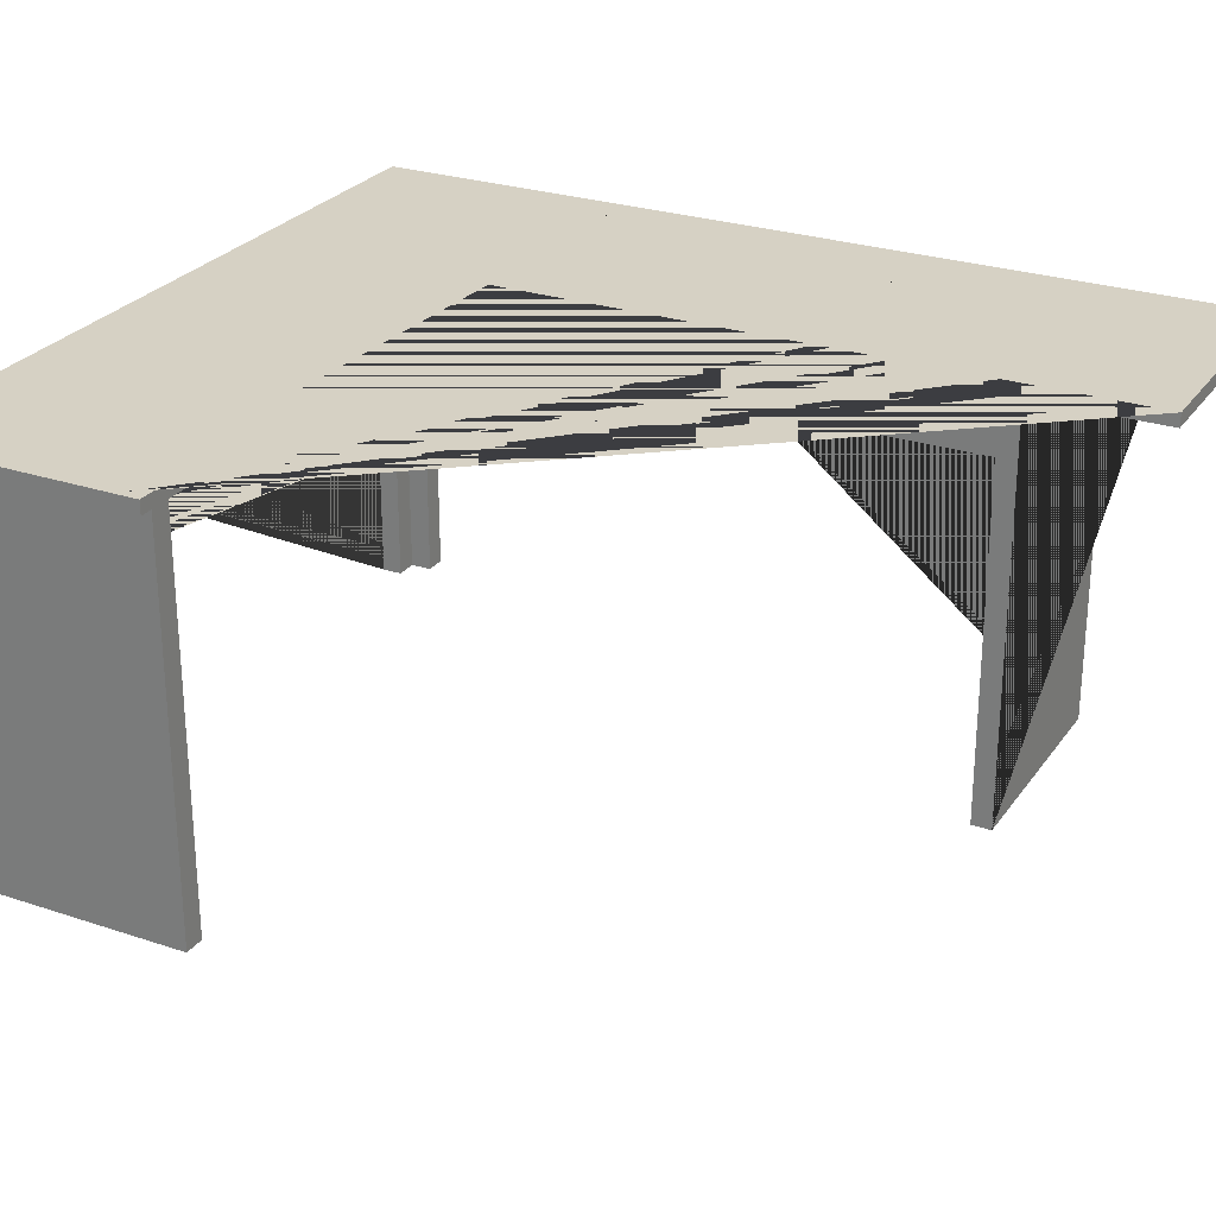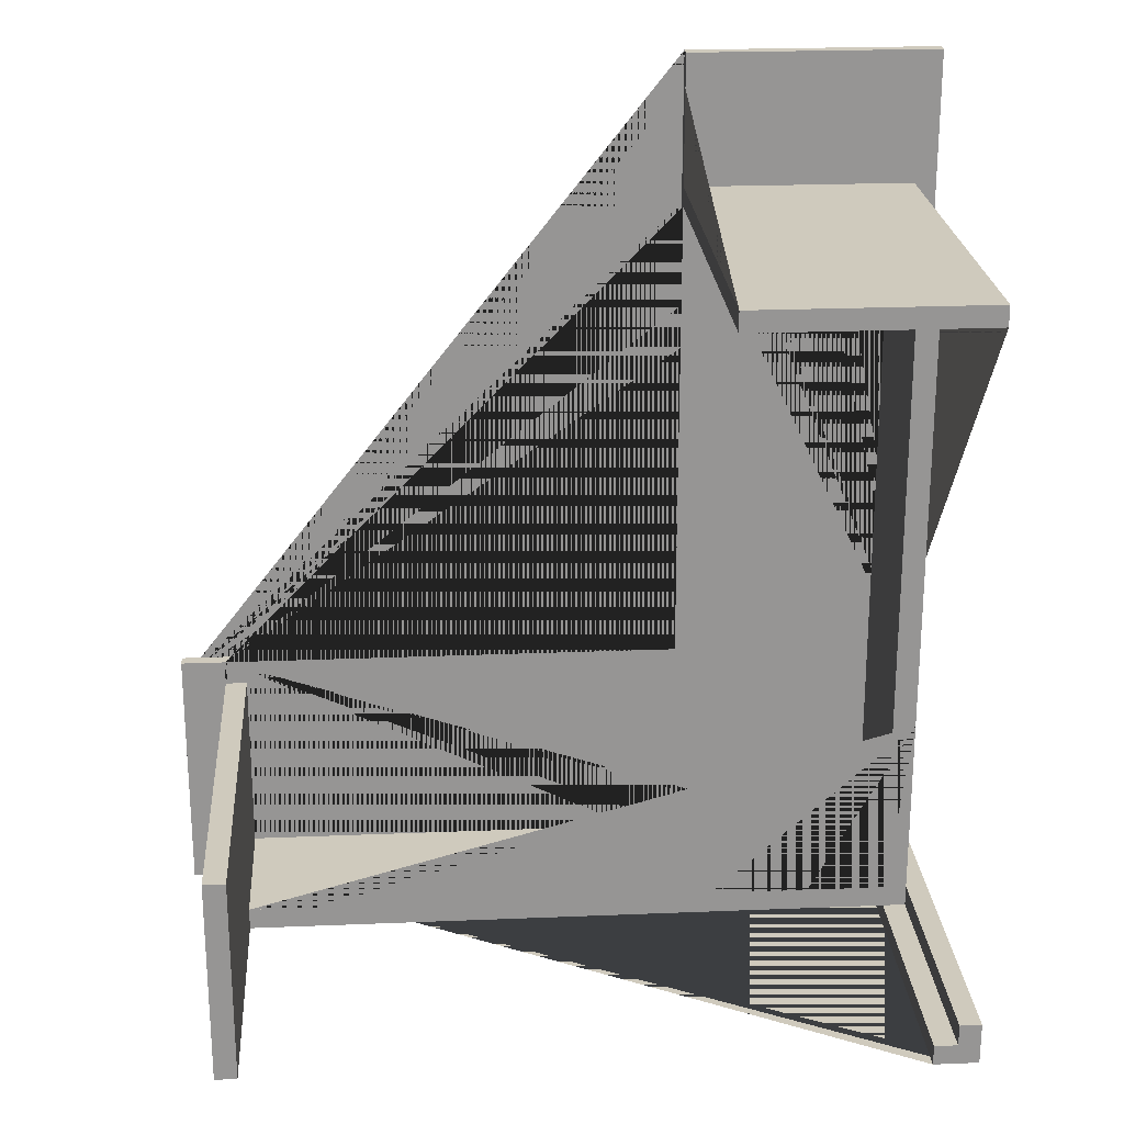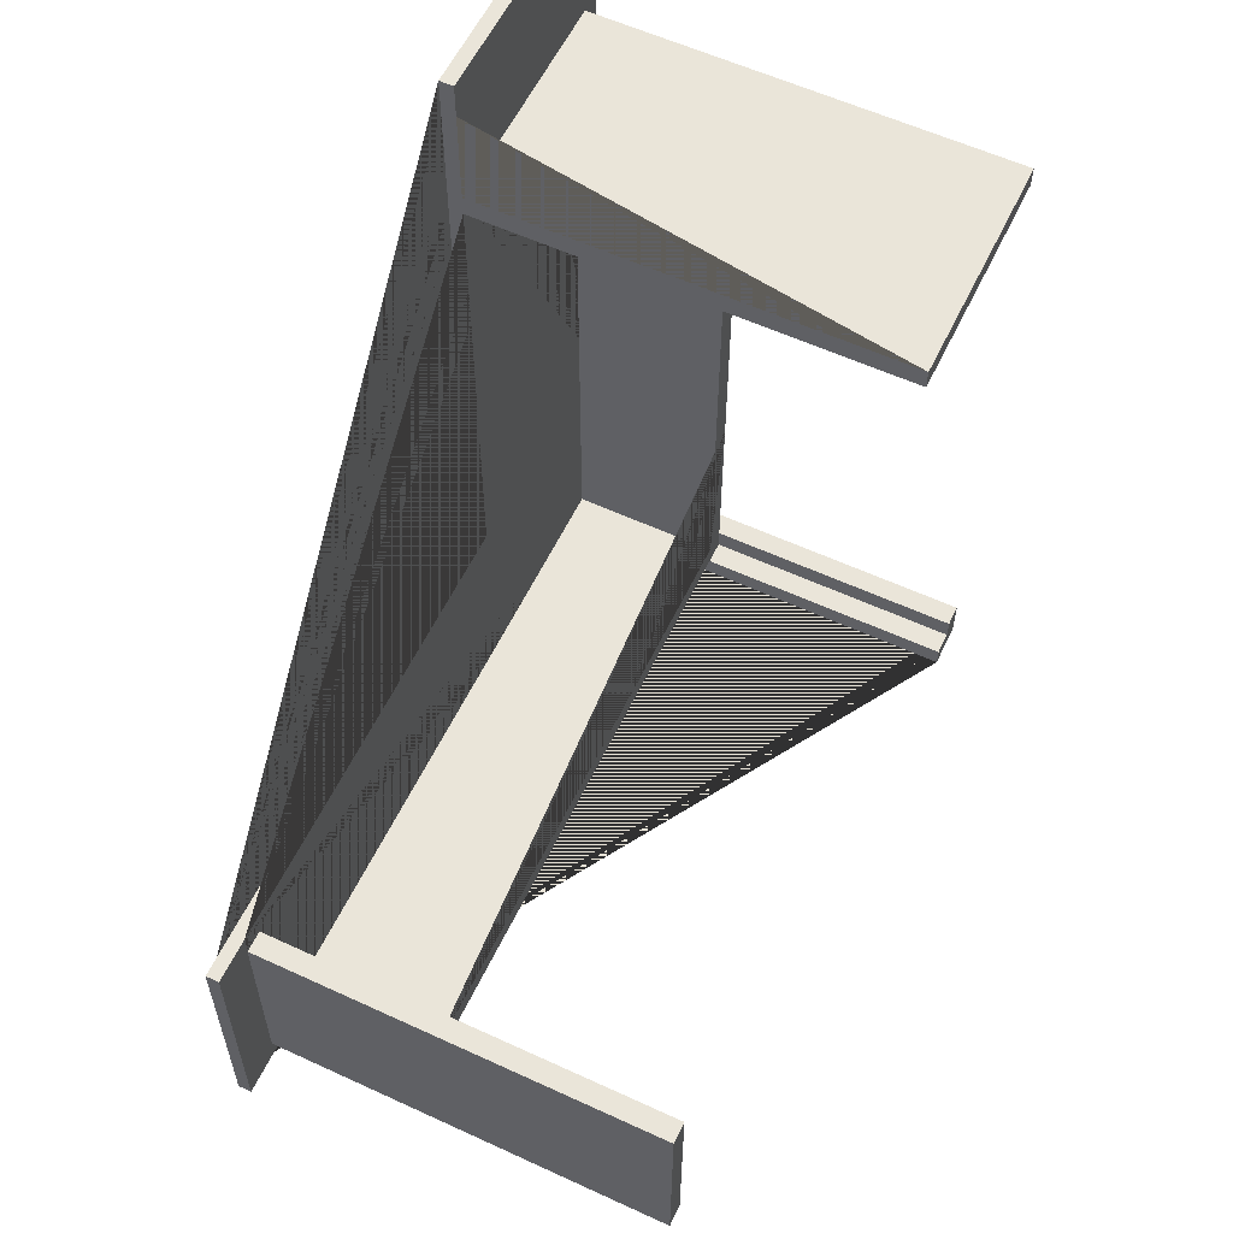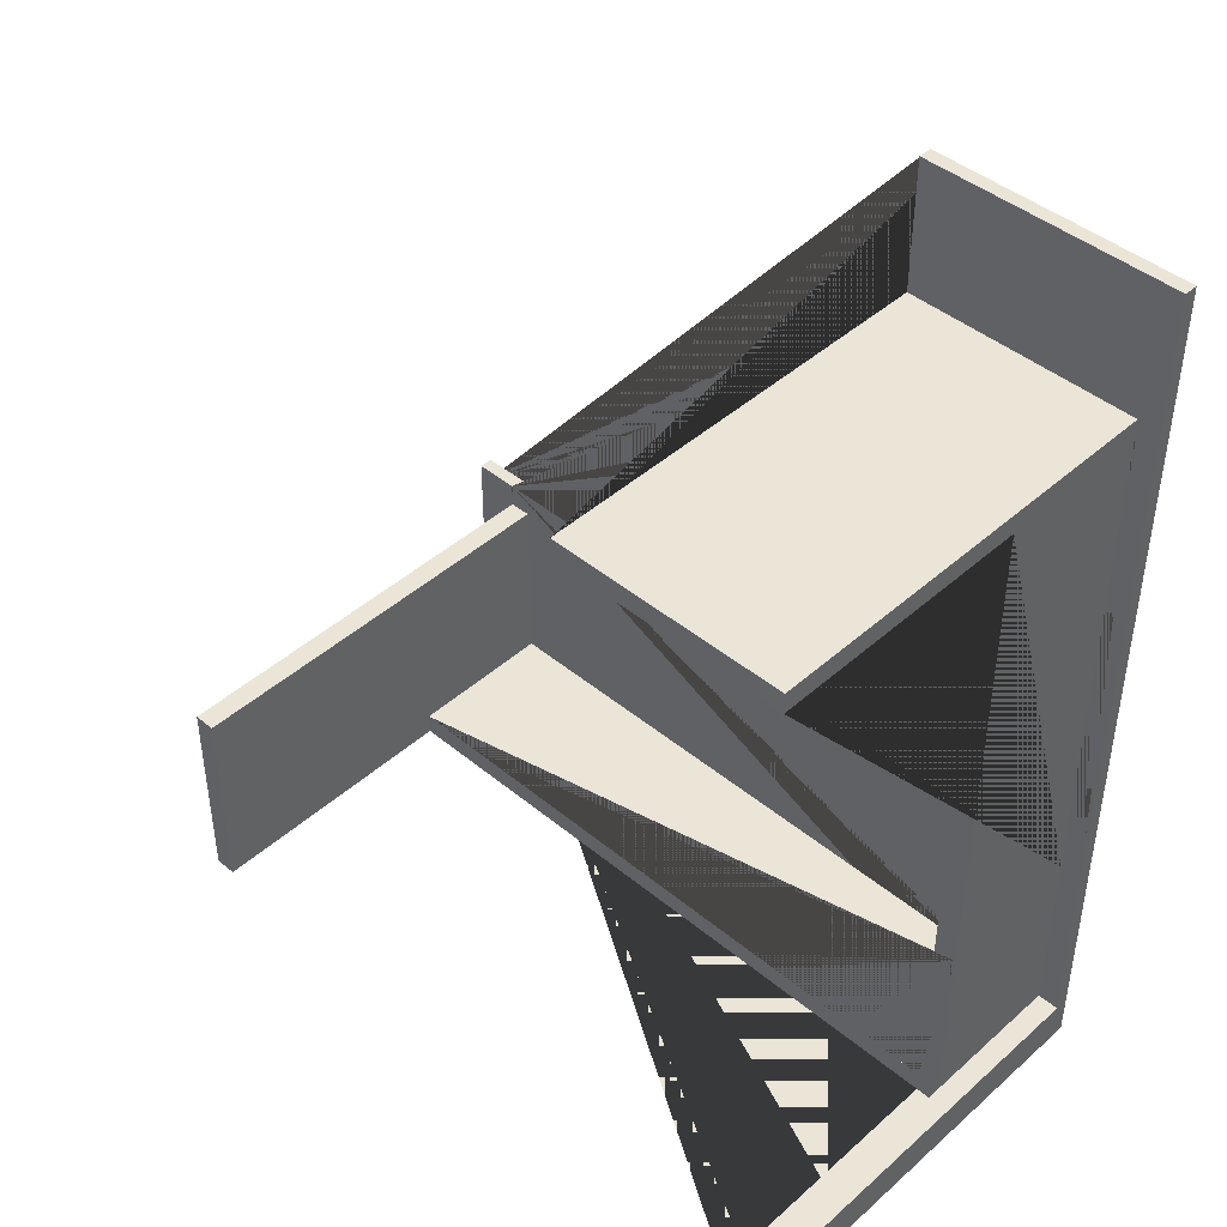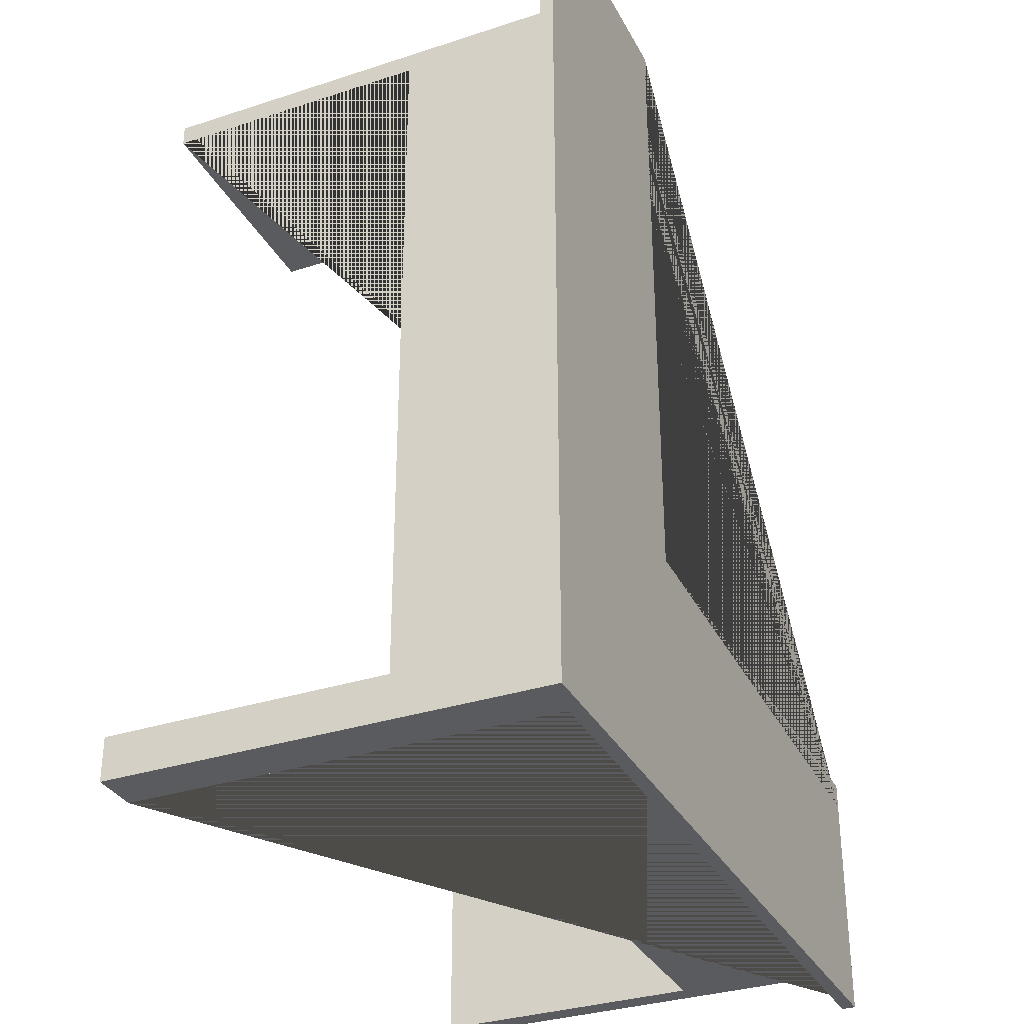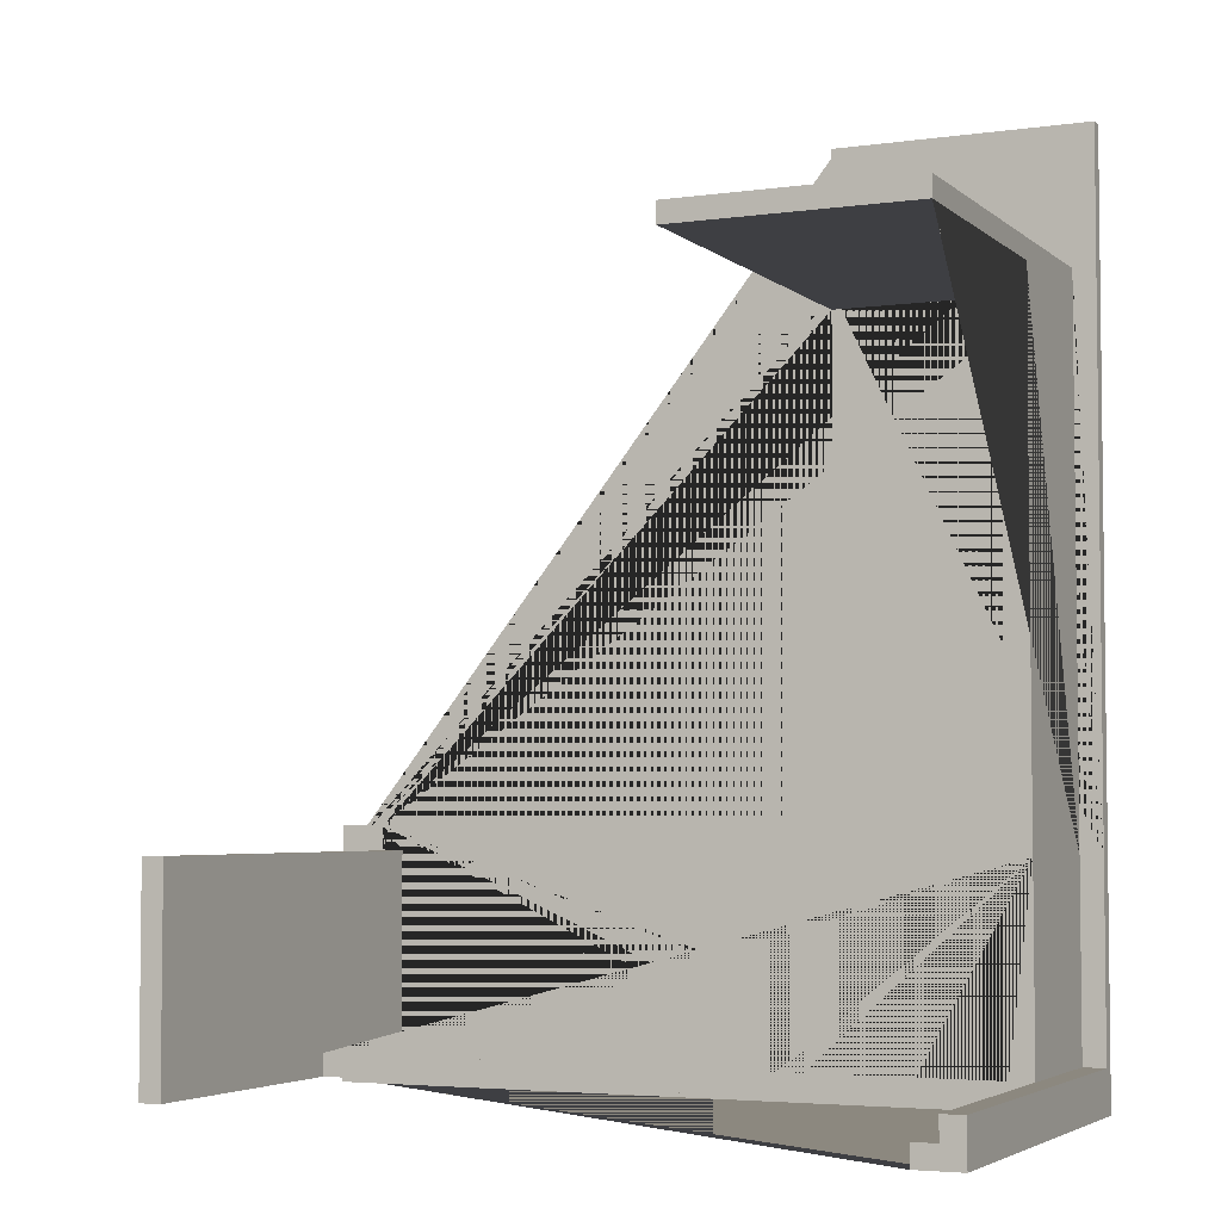
<metadata>
{"format":"obj","ext":"obj","renderer":"f3d","projection":"perspective","resolution":1024,"background":"white","views":[{"elev":26.6,"azim":-62.4,"up":"+Y"},{"elev":22.9,"azim":-4.0,"up":"+Z"},{"elev":58.3,"azim":-64.5,"up":"+Z"},{"elev":44.1,"azim":44.0,"up":"+Z"},{"elev":-32.8,"azim":114.3,"up":"+Z"},{"elev":-4.2,"azim":24.5,"up":"+Z"}]}
</metadata>
<code>
o Cube
v -0.5505 -0.02973 -1.94
v -0.5505 0.02973 -1.94
v -0.5505 -0.02973 1.94
v -0.5505 0.02973 1.94
v 0.5505 -0.02973 -1.94
v 0.5505 0.02973 -1.94
v 0.5505 -0.02973 1.94
v 0.5505 0.02973 1.94
v 0.5505 0.02973 -0.8311
v -0.5505 -0.02973 -0.8311
v 0.5505 -0.02973 -0.8311
v -0.5505 0.02973 -0.8311
v -2.826 -0.02973 -1.94
v -2.826 0.02973 -1.94
v -2.826 0.02973 -0.8311
v -2.826 -0.02973 -0.8311
v -2.627 0.02973 -1.94
v -2.627 0.02973 -0.8311
v -2.627 -0.02973 -0.8311
v -2.627 -0.02973 -1.94
v -2.532 0.02973 -0.8311
v -2.532 -0.02973 -0.8311
v -2.532 0.02973 -1.94
v -2.532 -0.02973 -1.94
v 0.5505 -0.02973 -0.9386
v 0.5505 0.02973 -0.9386
v -2.826 0.02973 -0.9386
v -2.826 -0.02973 -0.9386
v -2.627 -0.02973 -0.9386
v -2.532 -0.02973 -0.9386
v -2.826 0.02973 -1.85
v -2.627 -0.02973 -1.85
v -2.532 -0.02973 -1.85
v 0.5505 0.02973 -1.85
v -0.5505 -0.02973 -1.85
v -2.826 -0.02973 -1.85
v 0.455 0.02973 -1.94
v 0.455 -0.02973 1.94
v 0.455 0.02973 1.94
v 0.455 -0.02973 -0.8311
v 0.455 -0.02973 -0.9386
v 0.455 -0.02973 -1.85
v 0.3533 0.02973 1.94
v 0.3533 -0.02973 -1.94
v 0.3533 -0.02973 -0.8311
v 0.3533 -0.02973 -0.9386
v 0.3533 -0.02973 -1.85
v 0.3533 0.02973 -1.94
v 0.3533 -0.02973 1.94
v 0.5505 0.02973 -1.754
v -0.5505 -0.02973 -1.754
v -2.826 -0.02973 -1.754
v 0.5505 -0.02973 -1.754
v -2.826 0.02973 -1.754
v -2.627 -0.02973 -1.754
v -2.532 -0.02973 -1.754
v 0.455 -0.02973 -1.754
v 0.3533 -0.02973 -1.754
v -2.532 -0.6875 -0.9386
v -2.627 -0.6875 -0.9386
v -2.627 -0.6875 -1.85
v -2.532 -0.6875 -1.754
v -2.532 -0.6875 -1.85
v 0.3533 -0.6875 -1.85
v -0.5505 -0.6875 -1.85
v 0.455 -0.6875 -1.754
v 0.455 -0.6875 -0.9386
v 0.455 -0.6875 -0.8311
v 0.455 -0.6875 -1.85
v 0.3533 -0.6875 -0.8311
v 0.3533 -0.6875 -0.9386
v 0.3533 -0.6875 -1.754
v -0.5505 -0.6875 -1.754
v 0.5505 -1.834 -1.85
v 0.5505 -1.834 -1.94
v 0.5505 -1.834 -1.754
v 0.455 -1.834 -1.94
v 0.3533 -1.834 -1.94
v 0.455 -1.834 -1.85
v 0.3533 -1.834 -1.85
v 0.455 -1.834 -1.754
v -2.532 -1.814 -1.85
v -2.627 -1.814 -1.85
v -2.532 -1.814 -0.9386
v -2.627 -1.814 -0.9386
v 0.5505 0.02973 1.361
v -0.5505 -0.02973 1.361
v 0.5505 -0.02973 1.361
v -0.5505 0.02973 1.361
v 0.455 -0.02973 1.361
v 0.3533 -0.02973 1.361
v 0.455 -0.6875 1.361
v 0.5505 -0.02973 1.273
v -0.5505 0.02973 1.273
v 0.5505 0.02973 1.273
v -0.5505 -0.02973 1.273
v 0.455 -0.02973 1.273
v 0.3533 -0.02973 1.273
v 0.455 -0.6875 1.273
v 0.3533 -0.6875 1.273
v -0.5505 -1.822 1.273
v -0.5505 -1.822 1.361
v 0.3533 -1.821 1.273
v 0.3533 -1.821 1.361
v -2.532 -1.869 -1.754
v -2.532 -1.869 -1.85
v -2.627 -1.869 -1.754
v -2.627 -1.869 -1.85
v -2.532 -1.869 -0.9386
v -2.627 -1.869 -0.9386
v 0.455 -1.82 1.273
v 0.455 -1.82 1.361
v 0.5505 0.02973 1.789
v -0.5505 -0.02973 1.789
v 0.5505 -0.02973 1.789
v -0.5505 0.02973 1.789
v -0.000923 0.02973 1.94
v -0.000923 -0.02973 1.94
v -0.000923 -0.02973 -1.754
v -0.000923 -0.6875 -1.754
v -0.000923 -0.02973 1.361
v -0.000923 -0.02973 1.273
v -0.000923 -1.822 1.361
v -0.000923 -1.822 1.273
f 27 15 18 21 12 94 89 116 4 117 43 39 8 113 86 95 9 26 50 34 6 37 48 2 23 17 14 31 54
f 63 82 83 61 32 33 35 47 64 65
f 19 16 28 52 36 13 20 24 1 44 47 35 33 32 55 29 30 56 51 119 58 46 45 98 122 96 10 22
f 42 57 66 69
f 47 44 78 80
f 47 42 69 64
f 77 75 74 76 81 79 80 78
f 20 13 14 17 23 2 48 37 6 5 75 77 78 44 1 24
f 53 57 81 76
f 42 47 80 79
f 53 76 74 75 5 6 34 50 26 9 95 86 113 8 7 115 88 93 11 25
f 57 42 79 81
f 30 29 60 85 110 109 84 59
f 107 110 85 60 29 55 32 61 83 108
f 41 40 97 90 92 112 111 99 68 67 66 57
f 67 68 99 100 70 71 72 120 73 62 63 65 64 69 66
f 28 16 15 27 54 31 14 13 36 52
f 124 103 104 123
f 18 15 16 19 22 10 12 21
f 105 109 110 107 108 106
f 83 82 106 108
f 51 56 62 73 120 72 58 119
f 56 30 59 84 109 105 106 82 63 62
f 103 111 112 104
f 25 11 93 88 115 7 38 49 118 3 114 87 121 91 90 97 40 41 57 53
f 101 124 123 102
f 98 45 46 58 72 71 70 100
f 4 3 118 117
f 38 7 8 39 43 117 118 49
f 104 112 92 90 91 121 87 102 123
f 122 98 99 111 103 124 101 96
f 114 3 4 116 89 94 12 10 96 101 102 87

</code>
